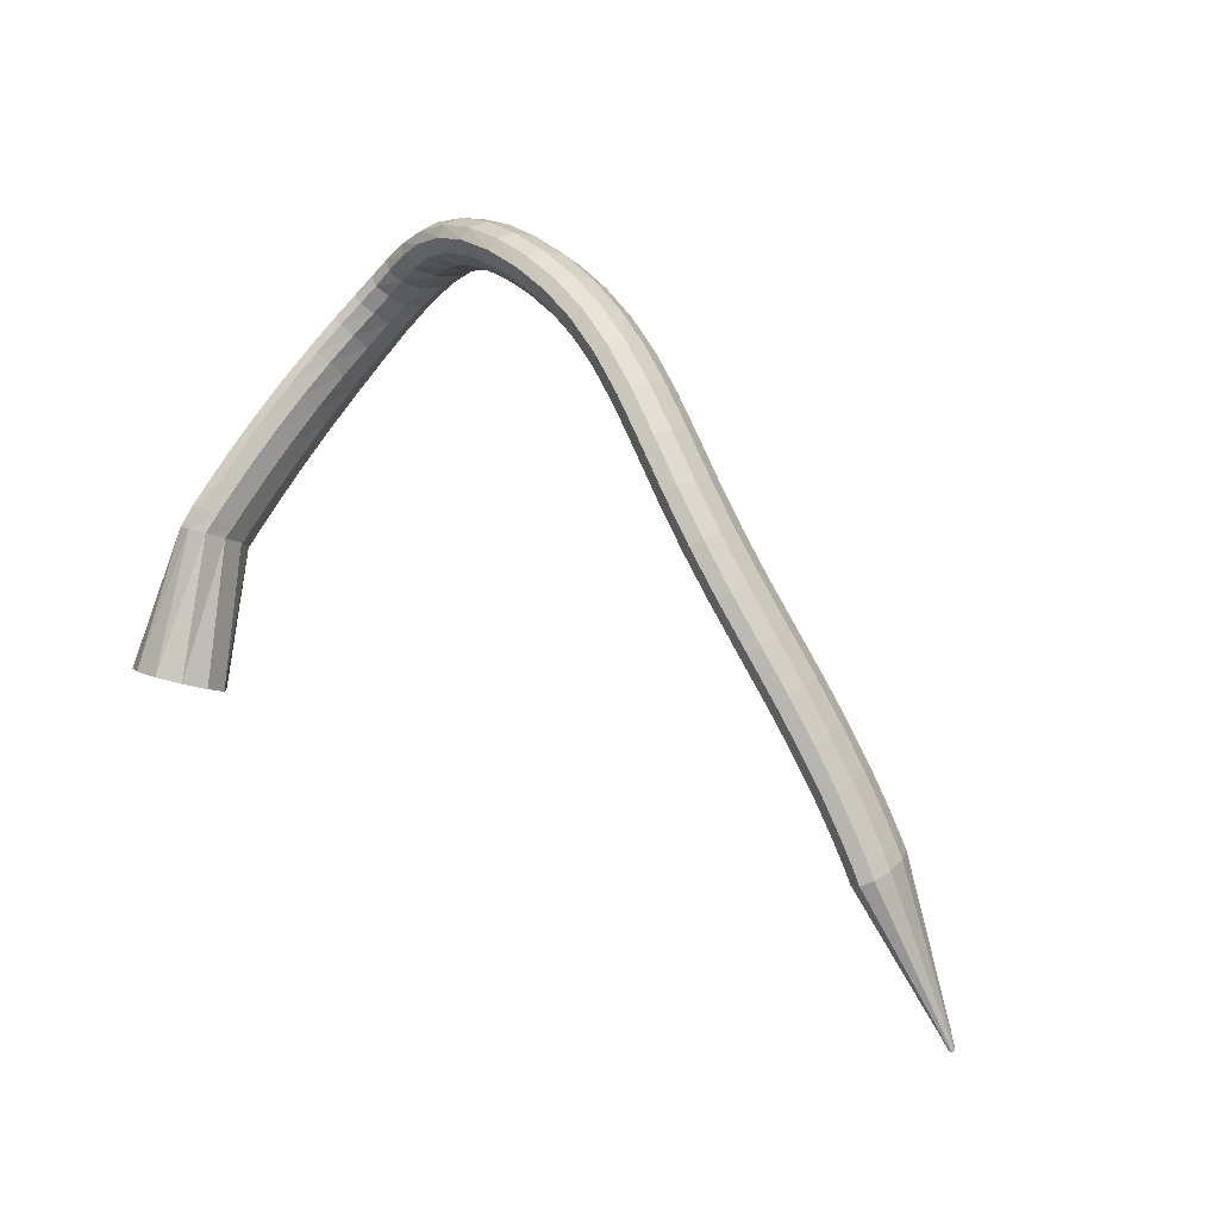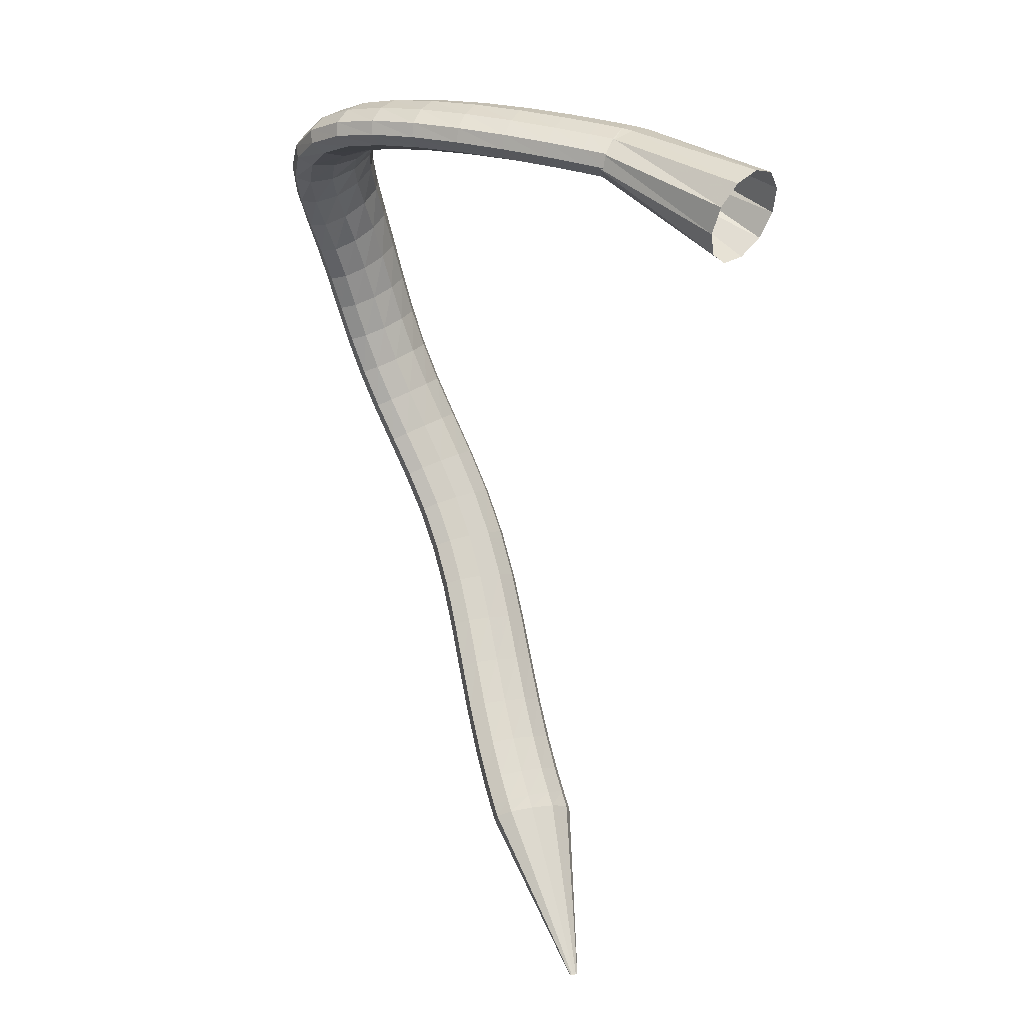
<metadata>
{"format":"obj","ext":"obj","renderer":"f3d","projection":"perspective","resolution":1024,"background":"white","views":[{"elev":48.6,"azim":-142.5,"up":"+Z"},{"elev":-67.7,"azim":88.7,"up":"+Z"}]}
</metadata>
<code>
g tube1
v 74.39 147 162.4
v 74.47 146.8 162.2
v 74.58 146.7 162.1
v 74.69 146.7 162
v 74.76 146.9 162
v 74.77 147.1 162.1
v 74.72 147.4 162.2
v 74.62 147.5 162.4
v 74.51 147.6 162.5
v 74.42 147.5 162.5
v 74.37 147.3 162.5
v 74.39 147 162.4
v 85.6 141.1 176.8
v 86.36 139 175.2
v 87.44 137.9 173.8
v 88.51 138.2 172.8
v 89.22 139.8 172.7
v 89.35 142.2 173.5
v 88.86 144.6 174.9
v 87.9 146.2 176.4
v 86.78 146.7 177.7
v 85.85 145.7 178.2
v 85.41 143.6 177.9
v 85.6 141.1 176.8
v 86.79 140.6 177.9
v 87.45 138.5 176.2
v 88.45 137.5 174.6
v 89.47 137.8 173.7
v 90.2 139.4 173.6
v 90.39 141.7 174.4
v 90 144.1 175.9
v 89.14 145.7 177.6
v 88.08 146.1 179
v 87.17 145.1 179.5
v 86.69 143 179.1
v 86.79 140.6 177.9
v 88.95 139.7 179.8
v 89.64 137.6 178.2
v 90.65 136.6 176.6
v 91.65 137 175.6
v 92.34 138.5 175.5
v 92.49 140.9 176.3
v 92.06 143.2 177.8
v 91.17 144.8 179.5
v 90.12 145.2 180.8
v 89.24 144.2 181.4
v 88.8 142.2 181
v 88.95 139.7 179.8
v 91.89 138.6 182.4
v 92.61 136.6 180.7
v 93.63 135.6 179.2
v 94.62 135.9 178.2
v 95.26 137.5 178.1
v 95.35 139.9 178.9
v 94.87 142.2 180.3
v 93.96 143.8 182
v 92.92 144.2 183.3
v 92.07 143.2 183.9
v 91.69 141.1 183.6
v 91.89 138.6 182.4
v 95.39 137.5 185.3
v 96.14 135.5 183.7
v 97.16 134.5 182.1
v 98.12 134.8 181.1
v 98.72 136.5 181
v 98.76 138.8 181.8
v 98.23 141.2 183.2
v 97.31 142.8 184.9
v 96.28 143.1 186.2
v 95.47 142.1 186.9
v 95.13 140 186.5
v 95.39 137.5 185.3
v 99.25 136.4 188.5
v 100 134.4 186.8
v 101 133.4 185.2
v 102 133.8 184.2
v 102.5 135.4 184
v 102.5 137.8 184.8
v 102 140.1 186.3
v 101.1 141.7 188
v 100.1 142 189.4
v 99.28 141 190
v 98.98 138.9 189.7
v 99.25 136.4 188.5
v 103.3 135.4 191.6
v 104 133.3 189.9
v 105 132.4 188.3
v 105.9 132.8 187.2
v 106.5 134.4 187.1
v 106.5 136.8 187.9
v 106 139.1 189.4
v 105.1 140.6 191.2
v 104.1 140.9 192.6
v 103.4 139.9 193.2
v 103.1 137.8 192.8
v 103.3 135.4 191.6
v 107.4 134.2 194.6
v 108 132.2 192.9
v 108.9 131.3 191.2
v 109.8 131.7 190.1
v 110.4 133.3 190
v 110.5 135.6 190.9
v 110.1 137.9 192.5
v 109.4 139.4 194.3
v 108.4 139.7 195.7
v 107.7 138.6 196.3
v 107.3 136.6 195.9
v 107.4 134.2 194.6
v 111.5 132.7 197.4
v 112 130.8 195.5
v 112.8 129.9 193.7
v 113.6 130.3 192.7
v 114.3 131.9 192.6
v 114.5 134.2 193.6
v 114.3 136.4 195.3
v 113.7 137.9 197.2
v 112.8 138.2 198.7
v 112 137.1 199.3
v 111.5 135.1 198.8
v 111.5 132.7 197.4
v 115.6 131 199.9
v 115.8 129.2 197.9
v 116.5 128.3 196
v 117.3 128.8 194.9
v 118.1 130.3 194.9
v 118.5 132.5 196
v 118.4 134.7 197.8
v 118 136.1 199.8
v 117.2 136.3 201.3
v 116.4 135.2 201.9
v 115.8 133.3 201.4
v 115.6 131 199.9
v 119.6 129 202
v 119.7 127.2 199.9
v 120.3 126.5 198
v 121 126.9 196.8
v 121.8 128.5 196.8
v 122.4 130.6 198
v 122.5 132.7 199.9
v 122.2 134 202
v 121.5 134.1 203.6
v 120.7 133.1 204.2
v 120 131.2 203.6
v 119.6 129 202
v 123.8 126.8 203.7
v 123.7 125.1 201.6
v 124.1 124.4 199.6
v 124.8 124.9 198.4
v 125.6 126.5 198.4
v 126.2 128.6 199.6
v 126.5 130.6 201.6
v 126.3 131.8 203.7
v 125.7 131.9 205.4
v 125 130.9 206
v 124.2 129 205.4
v 123.8 126.8 203.7
v 128 124.8 205.1
v 127.8 123.1 202.9
v 128 122.5 200.9
v 128.6 123 199.7
v 129.3 124.6 199.7
v 130 126.7 200.8
v 130.4 128.6 202.8
v 130.4 129.8 205
v 130 129.9 206.7
v 129.3 128.8 207.3
v 128.5 126.9 206.8
v 128 124.8 205.1
v 132.4 122.9 206
v 132 121.3 203.8
v 132.1 120.7 201.8
v 132.5 121.3 200.5
v 133.1 122.9 200.5
v 133.8 125 201.6
v 134.3 127 203.6
v 134.4 128.1 205.8
v 134.2 128.1 207.5
v 133.6 127 208.2
v 132.9 125.1 207.6
v 132.4 122.9 206
v 136.8 121.4 206.4
v 136.3 119.8 204.3
v 136.1 119.2 202.2
v 136.4 119.9 200.9
v 136.9 121.5 200.8
v 137.6 123.6 201.9
v 138.2 125.6 203.8
v 138.5 126.7 206
v 138.4 126.7 207.8
v 138 125.5 208.5
v 137.4 123.6 208
v 136.8 121.4 206.4
v 141.2 120.2 206.3
v 140.5 118.6 204.2
v 140.2 118 202.1
v 140.2 118.6 200.9
v 140.6 120.3 200.7
v 141.4 122.5 201.7
v 142.1 124.4 203.6
v 142.6 125.6 205.8
v 142.8 125.5 207.5
v 142.5 124.3 208.2
v 141.9 122.3 207.8
v 141.2 120.2 206.3
v 145.5 119.1 205.6
v 144.6 117.5 203.6
v 144 116.9 201.6
v 143.9 117.6 200.3
v 144.3 119.3 200.1
v 145.1 121.4 201.1
v 146 123.4 202.9
v 146.8 124.5 204.9
v 147.2 124.5 206.6
v 147.1 123.2 207.4
v 146.4 121.2 207
v 145.5 119.1 205.6
v 149.8 118.1 204.3
v 148.6 116.5 202.5
v 147.7 115.9 200.6
v 147.4 116.5 199.4
v 147.7 118.2 199.1
v 148.6 120.4 199.9
v 149.7 122.4 201.6
v 150.8 123.5 203.5
v 151.4 123.5 205.1
v 151.4 122.3 205.9
v 150.8 120.3 205.6
v 149.8 118.1 204.3
v 153.8 117.3 202.5
v 152.5 115.5 200.8
v 151.3 114.9 199.1
v 150.8 115.5 198
v 150.9 117.2 197.6
v 151.8 119.4 198.3
v 153.1 121.5 199.7
v 154.4 122.7 201.5
v 155.2 122.8 203
v 155.4 121.6 203.8
v 154.9 119.5 203.6
v 153.8 117.3 202.5
v 157.5 116.8 200.1
v 156.1 114.9 198.6
v 154.9 114.1 197.1
v 154 114.6 196.1
v 154 116.4 195.7
v 154.7 118.7 196.3
v 155.9 120.9 197.5
v 157.2 122.3 199.1
v 158.3 122.4 200.4
v 158.8 121.3 201.1
v 158.5 119.2 201
v 157.5 116.8 200.1
v 160.7 117 197.3
v 159.6 114.9 195.9
v 158.3 113.9 194.6
v 157.2 114.3 193.6
v 156.8 116 193.4
v 157.1 118.4 194
v 158 120.7 195.2
v 159.3 122.3 196.6
v 160.5 122.6 197.8
v 161.3 121.6 198.4
v 161.4 119.4 198.2
v 160.7 117 197.3
v 163.3 117.9 194.3
v 162.5 115.8 192.8
v 161.3 114.7 191.5
v 160.1 114.9 190.7
v 159.3 116.4 190.7
v 159.1 118.8 191.6
v 159.6 121.2 193
v 160.7 122.9 194.5
v 161.9 123.3 195.6
v 163 122.4 196
v 163.5 120.4 195.5
v 163.3 117.9 194.3
v 165.3 119.7 191.4
v 164.7 117.8 189.6
v 163.7 116.7 188.1
v 162.4 116.8 187.5
v 161.3 118.1 187.8
v 160.7 120.1 189.1
v 160.9 122.3 190.9
v 161.7 123.9 192.6
v 162.9 124.4 193.8
v 164.2 123.7 193.9
v 165 121.9 193
v 165.3 119.7 191.4
v 166.6 122.3 188.8
v 166.2 120.7 186.6
v 165.2 119.7 185
v 163.8 119.8 184.5
v 162.6 120.8 185.1
v 161.8 122.4 186.9
v 161.8 124.2 189
v 162.6 125.5 191
v 163.8 126 192.1
v 165.1 125.5 192
v 166.2 124.1 190.8
v 166.6 122.3 188.8
v 167.4 125.7 186.4
v 167 124.4 184
v 166 123.6 182.4
v 164.6 123.6 181.9
v 163.3 124.3 182.8
v 162.5 125.6 184.8
v 162.5 127 187.3
v 163.2 128 189.4
v 164.5 128.5 190.5
v 165.9 128.1 190.3
v 167 127.1 188.7
v 167.4 125.7 186.4
v 167.8 129.7 184.3
v 167.3 128.7 181.9
v 166.2 128 180.2
v 164.8 127.9 179.8
v 163.6 128.4 180.9
v 162.9 129.4 183
v 162.9 130.6 185.6
v 163.7 131.5 187.8
v 165 131.9 188.8
v 166.4 131.6 188.5
v 167.4 130.8 186.8
v 167.8 129.7 184.3
v 167.8 134.3 182.5
v 167.3 133.3 179.9
v 166.2 132.6 178.3
v 164.8 132.5 178
v 163.6 132.9 179.1
v 162.9 133.8 181.3
v 163 134.8 184
v 163.9 135.6 186.1
v 165.2 136.1 187.2
v 166.6 135.9 186.8
v 167.6 135.2 185
v 167.8 134.3 182.5
v 167.7 139 180.7
v 167.1 138 178.2
v 166 137.3 176.5
v 164.5 137.2 176.2
v 163.3 137.6 177.4
v 162.7 138.4 179.7
v 162.9 139.3 182.3
v 163.8 140.2 184.5
v 165.1 140.6 185.5
v 166.5 140.5 185
v 167.5 139.9 183.2
v 167.7 139 180.7
v 167.4 143.4 179
v 166.8 142.4 176.5
v 165.6 141.7 174.9
v 164.2 141.5 174.7
v 163 141.9 175.9
v 162.4 142.7 178.1
v 162.6 143.7 180.8
v 163.6 144.5 182.9
v 164.9 145 183.9
v 166.3 144.9 183.4
v 167.2 144.3 181.6
v 167.4 143.4 179
v 167.1 146.9 177.6
v 166.5 145.9 175.2
v 165.3 145.2 173.6
v 163.9 145 173.3
v 162.7 145.4 174.5
v 162.1 146.2 176.8
v 162.3 147.2 179.4
v 163.3 148.1 181.6
v 164.6 148.6 182.5
v 166 148.5 182
v 166.9 147.9 180.2
v 167.1 146.9 177.6
v 166.9 149.3 176.7
v 166.3 148.3 174.3
v 165.1 147.5 172.7
v 163.6 147.3 172.4
v 162.5 147.7 173.7
v 161.9 148.5 175.9
v 162.1 149.5 178.6
v 163.1 150.4 180.7
v 164.4 150.9 181.6
v 165.8 150.9 181.1
v 166.7 150.2 179.3
v 166.9 149.3 176.7
v 166.7 150.3 176.2
v 166.2 148.4 174.2
v 165.1 147.1 173.1
v 163.7 146.6 173.1
v 162.5 147.2 174.2
v 161.9 148.6 176.1
v 162.1 150.5 178.2
v 163 152.2 179.8
v 164.3 153.2 180.4
v 165.6 153.1 179.9
v 166.5 152 178.3
v 166.7 150.3 176.2
v 165.3 161.8 165.7
v 164.4 159.8 163.9
v 162.2 158.2 162.9
v 159.5 157.6 163.2
v 157.1 158 164.6
v 155.7 159.3 166.7
v 155.9 161.3 168.8
v 157.5 163.1 170.2
v 160 164.3 170.5
v 162.7 164.4 169.6
v 164.7 163.5 167.8
v 165.3 161.8 165.7
f 1 2 14
f 14 13 1
f 2 3 15
f 15 14 2
f 3 4 16
f 16 15 3
f 4 5 17
f 17 16 4
f 5 6 18
f 18 17 5
f 6 7 19
f 19 18 6
f 7 8 20
f 20 19 7
f 8 9 21
f 21 20 8
f 9 10 22
f 22 21 9
f 10 11 23
f 23 22 10
f 11 12 24
f 24 23 11
f 13 14 26
f 26 25 13
f 14 15 27
f 27 26 14
f 15 16 28
f 28 27 15
f 16 17 29
f 29 28 16
f 17 18 30
f 30 29 17
f 18 19 31
f 31 30 18
f 19 20 32
f 32 31 19
f 20 21 33
f 33 32 20
f 21 22 34
f 34 33 21
f 22 23 35
f 35 34 22
f 23 24 36
f 36 35 23
f 25 26 38
f 38 37 25
f 26 27 39
f 39 38 26
f 27 28 40
f 40 39 27
f 28 29 41
f 41 40 28
f 29 30 42
f 42 41 29
f 30 31 43
f 43 42 30
f 31 32 44
f 44 43 31
f 32 33 45
f 45 44 32
f 33 34 46
f 46 45 33
f 34 35 47
f 47 46 34
f 35 36 48
f 48 47 35
f 37 38 50
f 50 49 37
f 38 39 51
f 51 50 38
f 39 40 52
f 52 51 39
f 40 41 53
f 53 52 40
f 41 42 54
f 54 53 41
f 42 43 55
f 55 54 42
f 43 44 56
f 56 55 43
f 44 45 57
f 57 56 44
f 45 46 58
f 58 57 45
f 46 47 59
f 59 58 46
f 47 48 60
f 60 59 47
f 49 50 62
f 62 61 49
f 50 51 63
f 63 62 50
f 51 52 64
f 64 63 51
f 52 53 65
f 65 64 52
f 53 54 66
f 66 65 53
f 54 55 67
f 67 66 54
f 55 56 68
f 68 67 55
f 56 57 69
f 69 68 56
f 57 58 70
f 70 69 57
f 58 59 71
f 71 70 58
f 59 60 72
f 72 71 59
f 61 62 74
f 74 73 61
f 62 63 75
f 75 74 62
f 63 64 76
f 76 75 63
f 64 65 77
f 77 76 64
f 65 66 78
f 78 77 65
f 66 67 79
f 79 78 66
f 67 68 80
f 80 79 67
f 68 69 81
f 81 80 68
f 69 70 82
f 82 81 69
f 70 71 83
f 83 82 70
f 71 72 84
f 84 83 71
f 73 74 86
f 86 85 73
f 74 75 87
f 87 86 74
f 75 76 88
f 88 87 75
f 76 77 89
f 89 88 76
f 77 78 90
f 90 89 77
f 78 79 91
f 91 90 78
f 79 80 92
f 92 91 79
f 80 81 93
f 93 92 80
f 81 82 94
f 94 93 81
f 82 83 95
f 95 94 82
f 83 84 96
f 96 95 83
f 85 86 98
f 98 97 85
f 86 87 99
f 99 98 86
f 87 88 100
f 100 99 87
f 88 89 101
f 101 100 88
f 89 90 102
f 102 101 89
f 90 91 103
f 103 102 90
f 91 92 104
f 104 103 91
f 92 93 105
f 105 104 92
f 93 94 106
f 106 105 93
f 94 95 107
f 107 106 94
f 95 96 108
f 108 107 95
f 97 98 110
f 110 109 97
f 98 99 111
f 111 110 98
f 99 100 112
f 112 111 99
f 100 101 113
f 113 112 100
f 101 102 114
f 114 113 101
f 102 103 115
f 115 114 102
f 103 104 116
f 116 115 103
f 104 105 117
f 117 116 104
f 105 106 118
f 118 117 105
f 106 107 119
f 119 118 106
f 107 108 120
f 120 119 107
f 109 110 122
f 122 121 109
f 110 111 123
f 123 122 110
f 111 112 124
f 124 123 111
f 112 113 125
f 125 124 112
f 113 114 126
f 126 125 113
f 114 115 127
f 127 126 114
f 115 116 128
f 128 127 115
f 116 117 129
f 129 128 116
f 117 118 130
f 130 129 117
f 118 119 131
f 131 130 118
f 119 120 132
f 132 131 119
f 121 122 134
f 134 133 121
f 122 123 135
f 135 134 122
f 123 124 136
f 136 135 123
f 124 125 137
f 137 136 124
f 125 126 138
f 138 137 125
f 126 127 139
f 139 138 126
f 127 128 140
f 140 139 127
f 128 129 141
f 141 140 128
f 129 130 142
f 142 141 129
f 130 131 143
f 143 142 130
f 131 132 144
f 144 143 131
f 133 134 146
f 146 145 133
f 134 135 147
f 147 146 134
f 135 136 148
f 148 147 135
f 136 137 149
f 149 148 136
f 137 138 150
f 150 149 137
f 138 139 151
f 151 150 138
f 139 140 152
f 152 151 139
f 140 141 153
f 153 152 140
f 141 142 154
f 154 153 141
f 142 143 155
f 155 154 142
f 143 144 156
f 156 155 143
f 145 146 158
f 158 157 145
f 146 147 159
f 159 158 146
f 147 148 160
f 160 159 147
f 148 149 161
f 161 160 148
f 149 150 162
f 162 161 149
f 150 151 163
f 163 162 150
f 151 152 164
f 164 163 151
f 152 153 165
f 165 164 152
f 153 154 166
f 166 165 153
f 154 155 167
f 167 166 154
f 155 156 168
f 168 167 155
f 157 158 170
f 170 169 157
f 158 159 171
f 171 170 158
f 159 160 172
f 172 171 159
f 160 161 173
f 173 172 160
f 161 162 174
f 174 173 161
f 162 163 175
f 175 174 162
f 163 164 176
f 176 175 163
f 164 165 177
f 177 176 164
f 165 166 178
f 178 177 165
f 166 167 179
f 179 178 166
f 167 168 180
f 180 179 167
f 169 170 182
f 182 181 169
f 170 171 183
f 183 182 170
f 171 172 184
f 184 183 171
f 172 173 185
f 185 184 172
f 173 174 186
f 186 185 173
f 174 175 187
f 187 186 174
f 175 176 188
f 188 187 175
f 176 177 189
f 189 188 176
f 177 178 190
f 190 189 177
f 178 179 191
f 191 190 178
f 179 180 192
f 192 191 179
f 181 182 194
f 194 193 181
f 182 183 195
f 195 194 182
f 183 184 196
f 196 195 183
f 184 185 197
f 197 196 184
f 185 186 198
f 198 197 185
f 186 187 199
f 199 198 186
f 187 188 200
f 200 199 187
f 188 189 201
f 201 200 188
f 189 190 202
f 202 201 189
f 190 191 203
f 203 202 190
f 191 192 204
f 204 203 191
f 193 194 206
f 206 205 193
f 194 195 207
f 207 206 194
f 195 196 208
f 208 207 195
f 196 197 209
f 209 208 196
f 197 198 210
f 210 209 197
f 198 199 211
f 211 210 198
f 199 200 212
f 212 211 199
f 200 201 213
f 213 212 200
f 201 202 214
f 214 213 201
f 202 203 215
f 215 214 202
f 203 204 216
f 216 215 203
f 205 206 218
f 218 217 205
f 206 207 219
f 219 218 206
f 207 208 220
f 220 219 207
f 208 209 221
f 221 220 208
f 209 210 222
f 222 221 209
f 210 211 223
f 223 222 210
f 211 212 224
f 224 223 211
f 212 213 225
f 225 224 212
f 213 214 226
f 226 225 213
f 214 215 227
f 227 226 214
f 215 216 228
f 228 227 215
f 217 218 230
f 230 229 217
f 218 219 231
f 231 230 218
f 219 220 232
f 232 231 219
f 220 221 233
f 233 232 220
f 221 222 234
f 234 233 221
f 222 223 235
f 235 234 222
f 223 224 236
f 236 235 223
f 224 225 237
f 237 236 224
f 225 226 238
f 238 237 225
f 226 227 239
f 239 238 226
f 227 228 240
f 240 239 227
f 229 230 242
f 242 241 229
f 230 231 243
f 243 242 230
f 231 232 244
f 244 243 231
f 232 233 245
f 245 244 232
f 233 234 246
f 246 245 233
f 234 235 247
f 247 246 234
f 235 236 248
f 248 247 235
f 236 237 249
f 249 248 236
f 237 238 250
f 250 249 237
f 238 239 251
f 251 250 238
f 239 240 252
f 252 251 239
f 241 242 254
f 254 253 241
f 242 243 255
f 255 254 242
f 243 244 256
f 256 255 243
f 244 245 257
f 257 256 244
f 245 246 258
f 258 257 245
f 246 247 259
f 259 258 246
f 247 248 260
f 260 259 247
f 248 249 261
f 261 260 248
f 249 250 262
f 262 261 249
f 250 251 263
f 263 262 250
f 251 252 264
f 264 263 251
f 253 254 266
f 266 265 253
f 254 255 267
f 267 266 254
f 255 256 268
f 268 267 255
f 256 257 269
f 269 268 256
f 257 258 270
f 270 269 257
f 258 259 271
f 271 270 258
f 259 260 272
f 272 271 259
f 260 261 273
f 273 272 260
f 261 262 274
f 274 273 261
f 262 263 275
f 275 274 262
f 263 264 276
f 276 275 263
f 265 266 278
f 278 277 265
f 266 267 279
f 279 278 266
f 267 268 280
f 280 279 267
f 268 269 281
f 281 280 268
f 269 270 282
f 282 281 269
f 270 271 283
f 283 282 270
f 271 272 284
f 284 283 271
f 272 273 285
f 285 284 272
f 273 274 286
f 286 285 273
f 274 275 287
f 287 286 274
f 275 276 288
f 288 287 275
f 277 278 290
f 290 289 277
f 278 279 291
f 291 290 278
f 279 280 292
f 292 291 279
f 280 281 293
f 293 292 280
f 281 282 294
f 294 293 281
f 282 283 295
f 295 294 282
f 283 284 296
f 296 295 283
f 284 285 297
f 297 296 284
f 285 286 298
f 298 297 285
f 286 287 299
f 299 298 286
f 287 288 300
f 300 299 287
f 289 290 302
f 302 301 289
f 290 291 303
f 303 302 290
f 291 292 304
f 304 303 291
f 292 293 305
f 305 304 292
f 293 294 306
f 306 305 293
f 294 295 307
f 307 306 294
f 295 296 308
f 308 307 295
f 296 297 309
f 309 308 296
f 297 298 310
f 310 309 297
f 298 299 311
f 311 310 298
f 299 300 312
f 312 311 299
f 301 302 314
f 314 313 301
f 302 303 315
f 315 314 302
f 303 304 316
f 316 315 303
f 304 305 317
f 317 316 304
f 305 306 318
f 318 317 305
f 306 307 319
f 319 318 306
f 307 308 320
f 320 319 307
f 308 309 321
f 321 320 308
f 309 310 322
f 322 321 309
f 310 311 323
f 323 322 310
f 311 312 324
f 324 323 311
f 313 314 326
f 326 325 313
f 314 315 327
f 327 326 314
f 315 316 328
f 328 327 315
f 316 317 329
f 329 328 316
f 317 318 330
f 330 329 317
f 318 319 331
f 331 330 318
f 319 320 332
f 332 331 319
f 320 321 333
f 333 332 320
f 321 322 334
f 334 333 321
f 322 323 335
f 335 334 322
f 323 324 336
f 336 335 323
f 325 326 338
f 338 337 325
f 326 327 339
f 339 338 326
f 327 328 340
f 340 339 327
f 328 329 341
f 341 340 328
f 329 330 342
f 342 341 329
f 330 331 343
f 343 342 330
f 331 332 344
f 344 343 331
f 332 333 345
f 345 344 332
f 333 334 346
f 346 345 333
f 334 335 347
f 347 346 334
f 335 336 348
f 348 347 335
f 337 338 350
f 350 349 337
f 338 339 351
f 351 350 338
f 339 340 352
f 352 351 339
f 340 341 353
f 353 352 340
f 341 342 354
f 354 353 341
f 342 343 355
f 355 354 342
f 343 344 356
f 356 355 343
f 344 345 357
f 357 356 344
f 345 346 358
f 358 357 345
f 346 347 359
f 359 358 346
f 347 348 360
f 360 359 347
f 349 350 362
f 362 361 349
f 350 351 363
f 363 362 350
f 351 352 364
f 364 363 351
f 352 353 365
f 365 364 352
f 353 354 366
f 366 365 353
f 354 355 367
f 367 366 354
f 355 356 368
f 368 367 355
f 356 357 369
f 369 368 356
f 357 358 370
f 370 369 357
f 358 359 371
f 371 370 358
f 359 360 372
f 372 371 359
f 361 362 374
f 374 373 361
f 362 363 375
f 375 374 362
f 363 364 376
f 376 375 363
f 364 365 377
f 377 376 364
f 365 366 378
f 378 377 365
f 366 367 379
f 379 378 366
f 367 368 380
f 380 379 367
f 368 369 381
f 381 380 368
f 369 370 382
f 382 381 369
f 370 371 383
f 383 382 370
f 371 372 384
f 384 383 371
f 373 374 386
f 386 385 373
f 374 375 387
f 387 386 374
f 375 376 388
f 388 387 375
f 376 377 389
f 389 388 376
f 377 378 390
f 390 389 377
f 378 379 391
f 391 390 378
f 379 380 392
f 392 391 379
f 380 381 393
f 393 392 380
f 381 382 394
f 394 393 381
f 382 383 395
f 395 394 382
f 383 384 396
f 396 395 383
f 385 386 398
f 398 397 385
f 386 387 399
f 399 398 386
f 387 388 400
f 400 399 387
f 388 389 401
f 401 400 388
f 389 390 402
f 402 401 389
f 390 391 403
f 403 402 390
f 391 392 404
f 404 403 391
f 392 393 405
f 405 404 392
f 393 394 406
f 406 405 393
f 394 395 407
f 407 406 394
f 395 396 408
f 408 407 395
g

</code>
